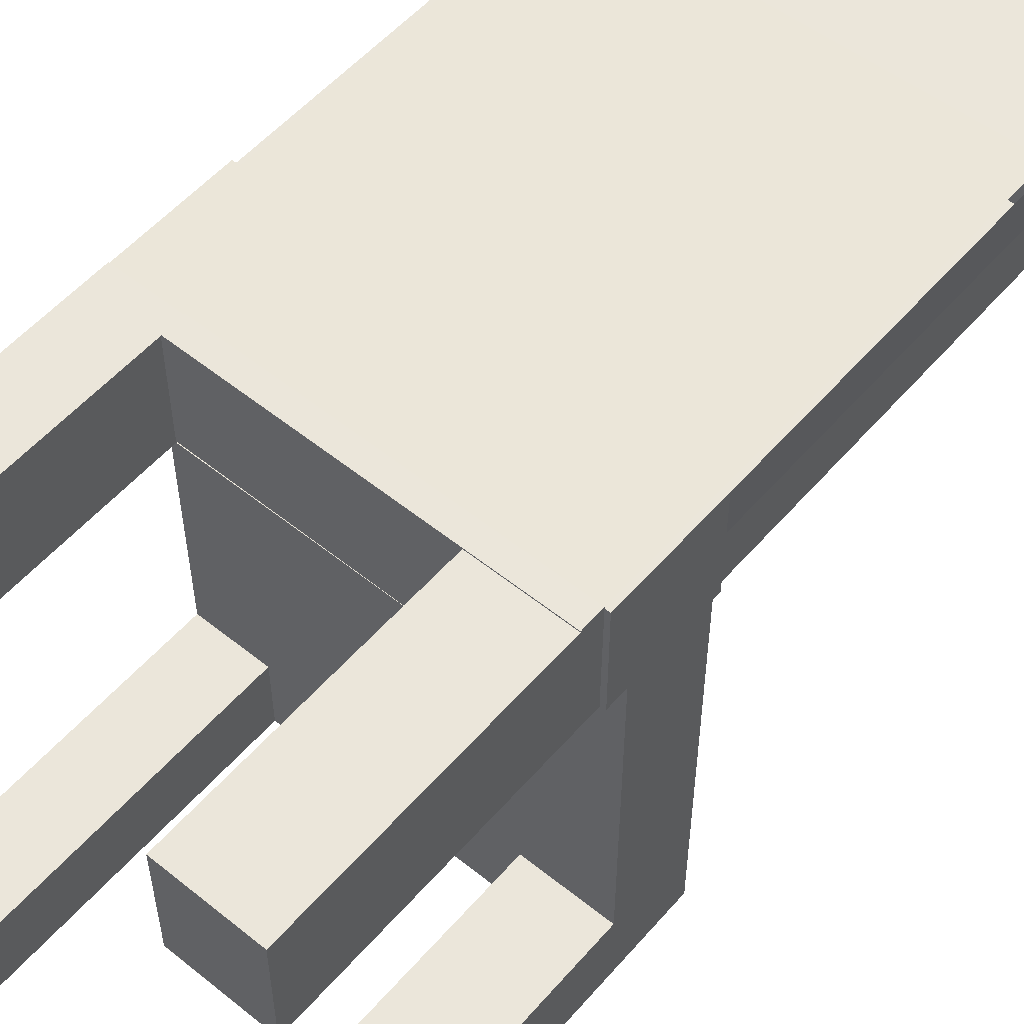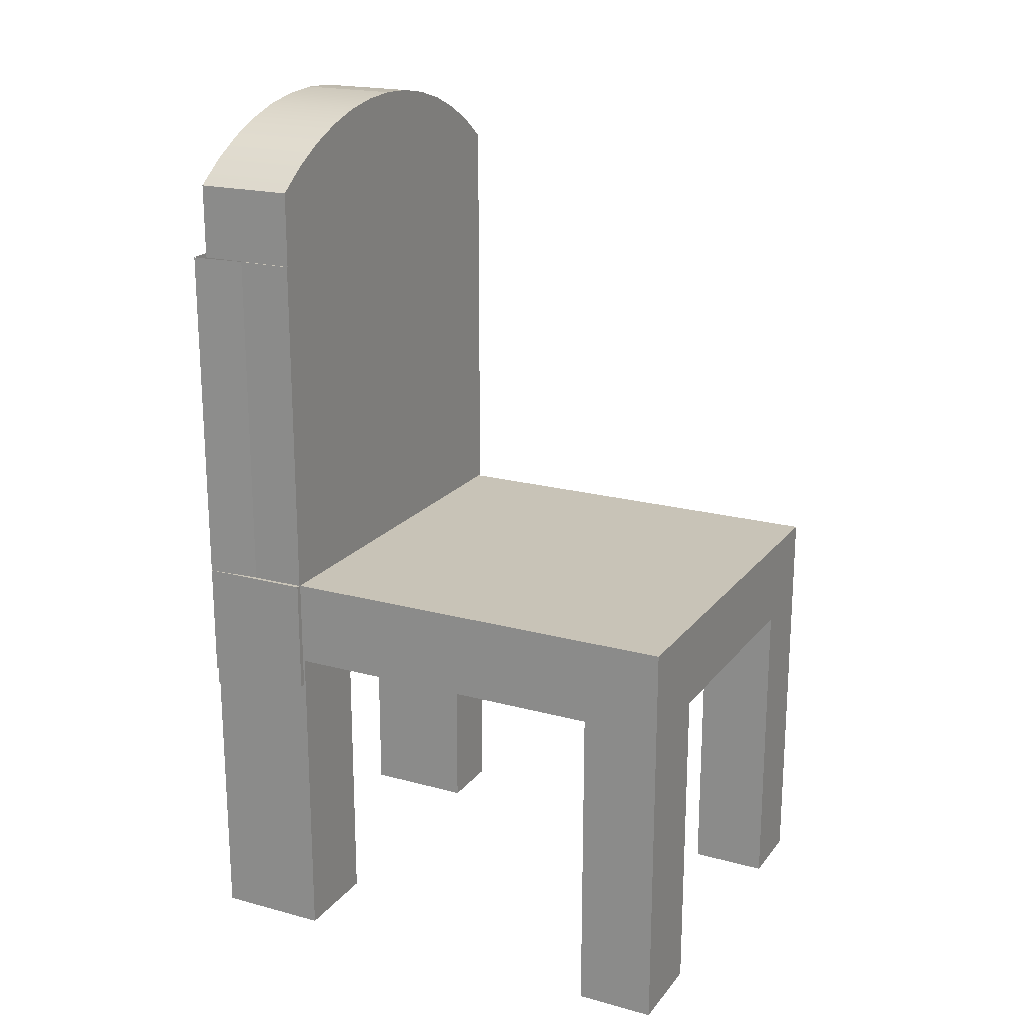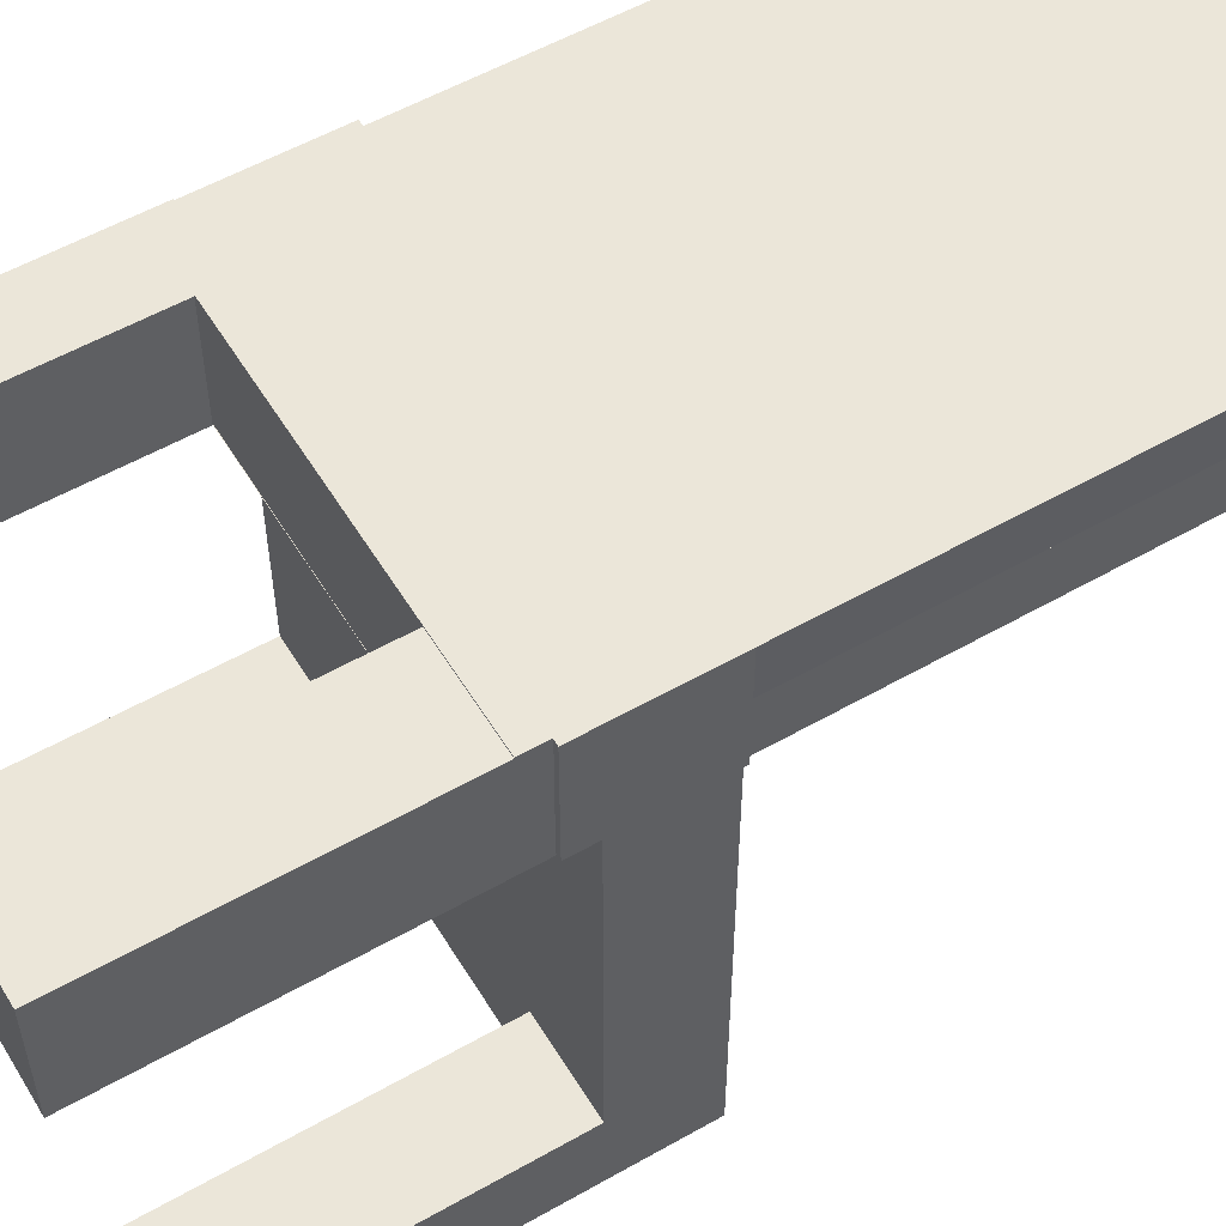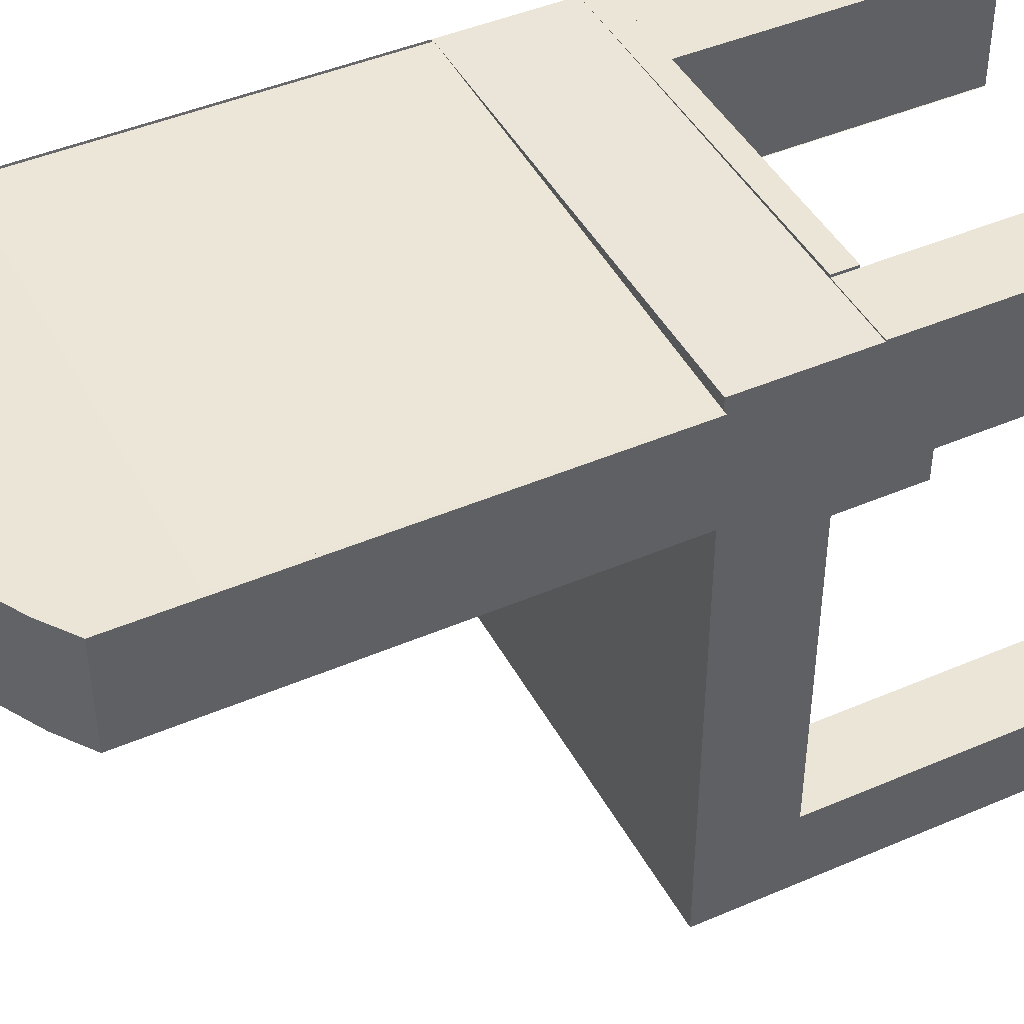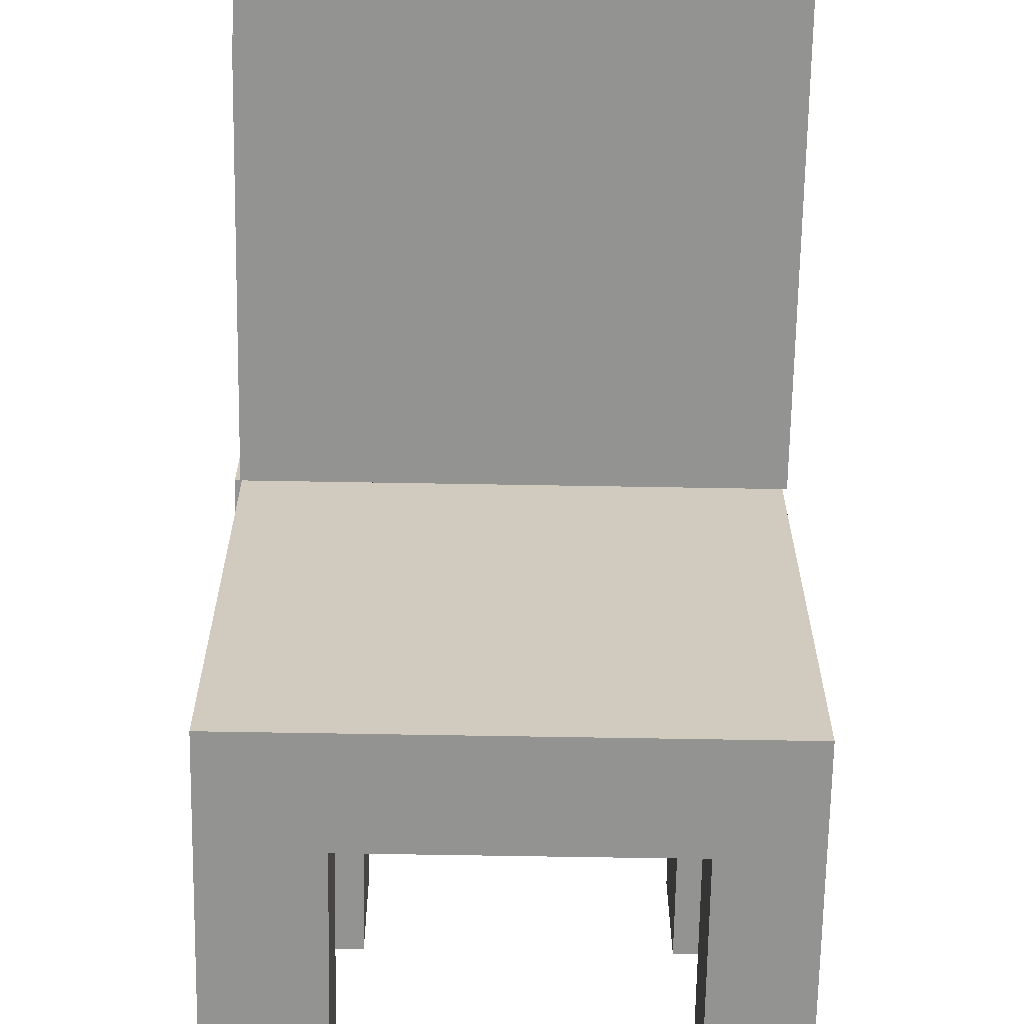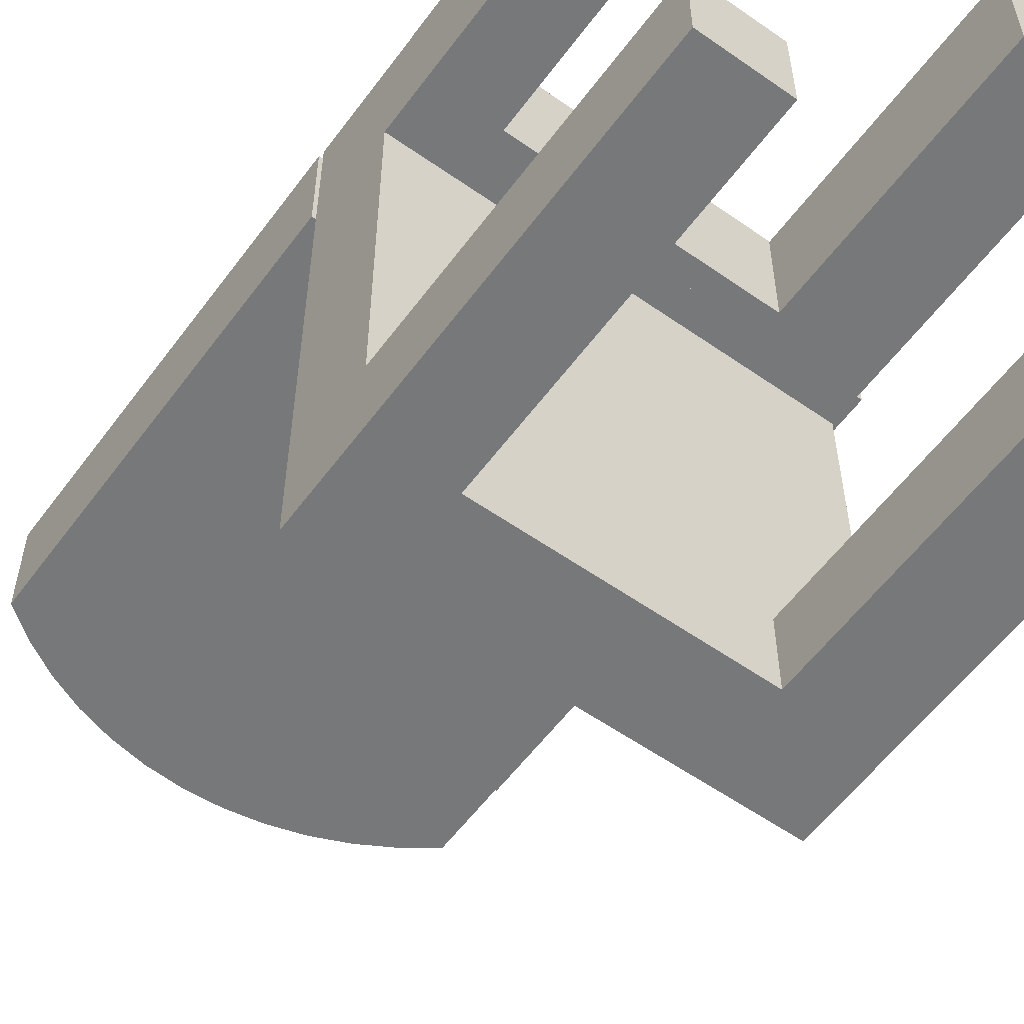
<metadata>
{"format":"obj","ext":"obj","renderer":"f3d","projection":"perspective","resolution":1024,"background":"white","views":[{"elev":54.9,"azim":40.2,"up":"+Z"},{"elev":19.8,"azim":116.7,"up":"+Y"},{"elev":55.2,"azim":59.0,"up":"+Z"},{"elev":44.4,"azim":-116.7,"up":"+Z"},{"elev":-66.7,"azim":179.0,"up":"+Z"},{"elev":-57.3,"azim":-36.1,"up":"+Z"}]}
</metadata>
<code>
v 0.1718 -0.1096 -0.2888
v 0.09402 -0.3961 -0.2888
v 0.1718 -0.3961 -0.2888
v 0.09402 -0.1096 -0.2888
v 0.1718 -0.3961 -0.3583
v -0.1325 -0.1096 0.006387
v 0.09402 -0.1096 -0.3583
v 0.09402 -0.3961 -0.3583
v 0.1718 -0.03231 -0.3583
v 0.1718 -0.1096 0.006387
v -0.1268 -0.1096 -0.2888
v 0.1718 -0.03231 0.006387
v 0.1718 -0.1348 0.006387
v -0.1926 -0.1096 -0.2888
v -0.1268 -0.1096 -0.3583
v -0.1926 -0.03231 0.008185
v -0.1926 -0.03231 -0.3583
v 0.1718 -0.03231 0.008185
v -0.1325 -0.1348 0.006387
v -0.1325 -0.1348 0.007889
v -0.1926 -0.1096 0.006387
v -0.1926 -0.3961 -0.2888
v -0.1268 -0.3961 -0.3583
v -0.1926 -0.1348 0.008185
v 0.1718 -0.1546 0.006387
v -0.1321 -0.1348 0.1059
v -0.1268 -0.3961 -0.2888
v 0.1728 -0.03231 0.008185
v -0.1958 0.3401 0.008185
v -0.0104 -0.03231 0.05692
v -0.1926 -0.1348 0.1057
v 0.1766 -0.03231 0.008185
v -0.1926 -0.3961 0.008185
v -0.1325 -0.1546 0.006387
v 0.08994 -0.1546 0.006387
v 0.1723 -0.1348 0.1071
v 0.1718 -0.3961 0.008185
v -0.1325 -0.1348 0.1057
v -0.1325 -0.1348 0.1059
v -0.1325 -0.1546 0.007889
v -0.1926 -0.3961 -0.3583
v 0.1728 -0.03231 0.05692
v -0.1958 -0.03231 0.008185
v 0.1718 -0.03231 0.05692
v -0.1926 -0.03231 0.05692
v -0.1926 -0.3961 0.1067
v 0.1766 -0.1348 0.008185
v -0.1325 -0.3961 0.1067
v 0.1718 -0.3961 0.006387
v 0.1723 -0.1546 0.106
v -0.1325 -0.3961 0.006387
v 0.1766 -0.1348 0.1057
v -0.1926 -0.03231 0.1057
v -0.132 -0.1348 0.1086
v -0.132 -0.1546 0.1086
v -0.1926 -0.3961 0.006387
v 0.1766 -0.03231 0.1057
v 0.1718 0.2742 0.008185
v 0.1728 0.2742 0.05692
v -0.1958 -0.03231 0.09581
v -0.1926 0.2742 0.05692
v 0.05032 -0.03231 0.07317
v -0.1327 -0.03231 0.09765
v -0.1926 -0.03231 0.09581
v -0.1926 -0.1348 0.1067
v 0.08994 -0.3961 0.006387
v 0.1723 -0.3961 0.106
v 0.09019 -0.1546 0.00679
v 0.1723 -0.1546 0.1071
v 0.09069 -0.1546 0.1075
v 0.1723 -0.03231 0.1071
v -0.1325 -0.1348 0.1067
v 0.1718 0.3401 0.008185
v 0.1728 0.2742 0.008185
v 0.1718 -0.03231 0.1057
v 0.1766 0.2742 0.1057
v -0.1958 0.3401 0.09581
v 0.1718 0.2742 0.05692
v -0.1926 0.2742 0.09581
v -0.1926 0.2742 0.008185
v 0.09068 -0.3961 0.1064
v 0.09019 -0.3961 0.00679
v 0.09068 -0.1546 0.1064
v 0.127 -0.03231 0.1057
v -0.169 0.3597 0.008185
v 0.1718 0.3401 0.09581
v -0.169 0.3597 0.09581
v 0.145 0.3597 0.008185
v 0.145 0.3597 0.09581
v 0.1718 0.2742 0.09581
v 0.1723 0.2742 0.1071
v -0.1401 0.3761 0.09581
v -0.1401 0.3761 0.008185
v 0.1161 0.3761 0.09581
v 0.1161 0.3761 0.008185
v -0.1096 0.3891 0.09581
v 0.08561 0.3891 0.09581
v -0.1096 0.3891 0.008185
v 0.08561 0.3891 0.008185
v -0.0778 0.3985 0.09581
v 0.0538 0.3985 0.09581
v 0.0538 0.3985 0.008185
v -0.0778 0.3985 0.008185
v -0.04512 0.4042 0.09581
v 0.02112 0.4042 0.09581
v 0.02112 0.4042 0.008185
v -0.04512 0.4042 0.008185
v -0.012 0.4061 0.09581
v -0.012 0.4061 0.008185
g mesh1_mesh1-geometry
f 1 2 3
f 2 1 4
f 3 2 1
f 4 1 2
f 2 5 3
f 3 5 2
f 3 5 1
f 1 5 3
f 1 6 4
f 4 6 1
f 7 2 4
f 4 2 7
f 5 2 8
f 8 2 5
f 9 1 5
f 5 1 9
f 6 1 10
f 10 1 6
f 4 6 11
f 11 6 4
f 2 7 8
f 8 7 2
f 11 7 4
f 4 7 11
f 7 5 8
f 8 5 7
f 1 9 12
f 12 9 1
f 5 7 9
f 9 7 5
f 1 12 10
f 10 12 1
f 13 6 10
f 10 6 13
f 11 6 14
f 14 6 11
f 7 11 15
f 15 11 7
f 9 16 12
f 12 16 9
f 9 7 17
f 17 7 9
f 18 10 12
f 12 10 18
f 16 10 12
f 12 10 16
f 6 13 19
f 19 13 6
f 10 18 13
f 13 18 10
f 10 20 13
f 13 20 10
f 14 6 21
f 21 6 14
f 22 11 14
f 14 11 22
f 11 23 15
f 15 23 11
f 15 17 7
f 7 17 15
f 16 9 17
f 17 9 16
f 16 18 12
f 12 18 16
f 24 10 16
f 16 10 24
f 19 13 20
f 20 13 19
f 25 19 13
f 13 19 25
f 19 21 6
f 6 21 19
f 13 18 25
f 25 18 13
f 20 10 24
f 24 10 20
f 26 13 20
f 20 13 26
f 16 14 21
f 21 14 16
f 11 22 27
f 27 22 11
f 17 22 14
f 14 22 17
f 23 11 27
f 27 11 23
f 23 17 15
f 15 17 23
f 17 14 16
f 16 14 17
f 16 28 18
f 18 28 16
f 16 29 18
f 18 29 16
f 18 30 16
f 16 30 18
f 31 16 24
f 24 16 31
f 24 32 16
f 16 32 24
f 16 33 24
f 24 33 16
f 20 34 19
f 19 34 20
f 24 20 19
f 19 20 24
f 35 19 25
f 25 19 35
f 36 25 13
f 13 25 36
f 34 21 19
f 19 21 34
f 37 25 18
f 18 25 37
f 24 38 20
f 20 38 24
f 13 26 36
f 36 26 13
f 20 39 26
f 26 39 20
f 40 26 20
f 20 26 40
f 16 21 33
f 33 21 16
f 22 23 27
f 27 23 22
f 22 17 41
f 41 17 22
f 17 23 41
f 41 23 17
f 16 32 28
f 28 32 16
f 18 29 28
f 28 29 18
f 18 42 28
f 28 42 18
f 29 16 43
f 43 16 29
f 30 18 44
f 44 18 30
f 16 30 45
f 45 30 16
f 16 31 45
f 45 31 16
f 38 24 31
f 31 24 38
f 24 46 31
f 31 46 24
f 38 24 31
f 31 24 38
f 32 24 47
f 47 24 32
f 46 24 33
f 33 24 46
f 33 34 24
f 24 34 33
f 48 34 20
f 20 34 48
f 24 34 19
f 19 34 24
f 19 35 34
f 34 35 19
f 49 35 25
f 25 35 49
f 25 36 50
f 50 36 25
f 51 21 34
f 34 21 51
f 25 37 49
f 49 37 25
f 52 24 38
f 38 24 52
f 39 20 38
f 38 20 39
f 48 20 38
f 38 20 48
f 26 53 36
f 26 54 36
f 36 54 26
f 31 26 39
f 26 40 55
f 55 40 26
f 33 21 56
f 56 21 33
f 23 22 41
f 41 22 23
f 28 57 32
f 32 57 28
f 28 29 58
f 58 29 28
f 42 18 44
f 44 18 42
f 57 28 42
f 42 28 57
f 28 59 42
f 42 59 28
f 16 60 43
f 43 60 16
f 60 29 43
f 43 29 60
f 30 61 44
f 44 61 30
f 30 44 62
f 62 44 30
f 61 30 45
f 45 30 61
f 30 63 45
f 45 63 30
f 16 61 45
f 45 61 16
f 45 60 16
f 16 60 45
f 45 31 64
f 64 31 45
f 31 52 38
f 38 52 31
f 31 39 38
f 38 39 31
f 31 46 65
f 65 46 31
f 24 52 47
f 47 52 24
f 52 32 47
f 51 46 33
f 33 46 51
f 34 33 51
f 51 33 34
f 34 48 51
f 51 48 34
f 35 49 66
f 66 49 35
f 25 67 49
f 49 67 25
f 49 68 25
f 25 68 49
f 50 36 69
f 69 36 50
f 50 70 25
f 25 70 50
f 67 25 50
f 50 25 67
f 21 51 56
f 56 51 21
f 48 38 39
f 39 38 48
f 26 31 53
f 36 53 71
f 26 55 54
f 54 55 26
f 55 36 54
f 54 36 55
f 31 72 39
f 39 72 31
f 68 55 40
f 40 55 68
f 56 51 33
f 33 51 56
f 32 52 57
f 58 29 73
f 73 29 58
f 74 28 58
f 58 28 74
f 75 42 44
f 44 42 75
f 59 44 42
f 42 44 59
f 42 75 57
f 57 75 42
f 42 76 57
f 57 76 42
f 59 28 74
f 74 28 59
f 76 42 59
f 59 42 76
f 29 60 77
f 77 60 29
f 44 61 78
f 78 61 44
f 62 44 75
f 75 44 62
f 63 30 62
f 62 30 63
f 79 45 61
f 61 45 79
f 45 63 64
f 64 63 45
f 61 16 80
f 80 16 61
f 60 45 64
f 64 45 60
f 64 31 53
f 53 31 64
f 45 79 64
f 64 79 45
f 52 31 53
f 53 31 52
f 46 72 65
f 65 72 46
f 72 31 65
f 65 31 72
f 46 51 48
f 48 51 46
f 81 49 67
f 67 49 81
f 68 49 82
f 82 49 68
f 25 70 68
f 68 70 25
f 36 70 69
f 69 70 36
f 50 70 69
f 69 70 50
f 70 50 69
f 69 50 70
f 70 50 83
f 83 50 70
f 50 81 67
f 67 81 50
f 48 39 72
f 72 39 48
f 53 84 71
f 71 84 53
f 70 36 55
f 55 36 70
f 83 55 68
f 68 55 83
f 52 53 57
f 57 53 52
f 73 29 85
f 85 29 73
f 86 58 73
f 73 58 86
f 58 59 74
f 74 59 58
f 44 59 78
f 78 59 44
f 57 84 75
f 75 84 57
f 77 79 60
f 87 29 77
f 77 29 87
f 78 79 61
f 61 79 78
f 84 62 75
f 75 62 84
f 62 84 63
f 63 84 62
f 79 63 64
f 64 63 53
f 53 63 64
f 64 60 79
f 72 46 48
f 48 46 72
f 49 81 82
f 82 81 49
f 82 83 68
f 68 83 82
f 68 70 83
f 83 70 68
f 81 50 83
f 83 50 81
f 55 83 70
f 70 83 55
f 57 53 84
f 84 53 57
f 53 63 84
f 84 63 53
f 84 79 71
f 29 87 85
f 85 87 29
f 73 85 88
f 88 85 73
f 58 86 78
f 78 86 58
f 88 86 73
f 73 86 88
f 59 58 78
f 78 58 59
f 86 79 77
f 87 89 77
f 79 78 90
f 90 78 79
f 63 79 84
f 83 82 81
f 81 82 83
f 71 79 91
f 92 85 87
f 87 85 92
f 88 85 93
f 93 85 88
f 78 86 90
f 90 86 78
f 86 88 89
f 89 88 86
f 90 79 86
f 89 86 77
f 94 89 87
f 85 92 93
f 93 92 85
f 92 94 87
f 88 93 95
f 95 93 88
f 95 89 88
f 88 89 95
f 89 95 94
f 94 95 89
f 96 93 92
f 92 93 96
f 97 94 92
f 95 93 98
f 98 93 95
f 99 94 95
f 95 94 99
f 93 96 98
f 98 96 93
f 96 97 92
f 94 99 97
f 97 99 94
f 95 98 99
f 99 98 95
f 100 98 96
f 96 98 100
f 101 97 96
f 102 97 99
f 99 97 102
f 99 98 103
f 103 98 99
f 98 100 103
f 103 100 98
f 100 101 96
f 97 102 101
f 101 102 97
f 99 103 102
f 102 103 99
f 104 103 100
f 100 103 104
f 105 101 100
f 106 101 102
f 102 101 106
f 102 103 107
f 107 103 102
f 103 104 107
f 107 104 103
f 104 105 100
f 101 106 105
f 105 106 101
f 102 107 106
f 106 107 102
f 108 107 104
f 104 107 108
f 108 105 104
f 109 105 106
f 106 105 109
f 106 107 109
f 109 107 106
f 107 108 109
f 109 108 107
f 105 109 108
f 108 109 105
g mesh1_mesh1-geometry
f 36 53 26
f 39 26 31
f 47 32 52
f 53 31 26
f 71 53 36
f 57 52 32
f 60 79 77
f 64 63 79
f 79 60 64
f 71 79 84
f 77 79 86
f 77 89 87
f 84 79 63
f 91 79 71
f 86 79 90
f 77 86 89
f 87 89 94
f 87 94 92
f 92 94 97
f 92 97 96
f 96 97 101
f 96 101 100
f 100 101 105
f 100 105 104
f 104 105 108
g mesh2_mesh2-geometry
l 22 27
l 22 14
l 22 41
l 23 27
l 27 11
l 14 11
l 14 21
l 41 23
l 41 17
l 23 15
l 11 4
l 15 11
l 21 6
l 21 56
l 17 9
l 17 16
l 15 7
l 4 1
l 4 2
l 7 4
l 6 10
l 19 6
l 33 56
l 56 51
l 5 9
l 9 12
l 16 30
l 16 24
l 16 18
l 45 16
l 43 16
l 16 12
l 7 8
l 3 1
l 1 10
l 8 2
l 2 3
l 13 10
l 12 10
l 19 24
l 19 13
l 19 20
l 34 19
l 51 33
l 33 24
l 33 46
l 51 34
l 51 48
l 8 5
l 5 3
l 12 18
l 30 44
l 30 62
l 45 30
l 31 24
l 24 47
l 20 24
l 18 44
l 18 28
l 61 45
l 64 45
l 29 43
l 60 43
l 13 20
l 13 25
l 13 36
l 20 26
l 20 38
l 48 46
l 46 65
l 48 72
l 44 42
l 62 44
l 44 75
l 44 78
l 63 62
l 62 75
l 31 38
l 31 65
l 42 28
l 74 28
l 28 32
l 61 78
l 61 79
l 53 64
l 29 77
l 85 29
l 25 50
l 25 35
l 25 49
l 25 68
l 69 36
l 36 54
l 26 54
l 38 52
l 38 39
l 65 72
l 39 72
l 42 59
l 57 42
l 84 75
l 75 57
l 78 58
l 78 59
l 78 90
l 53 63
l 58 74
l 59 74
l 79 90
l 53 71
l 53 84
l 93 85
l 69 50
l 83 50
l 50 67
l 49 67
l 49 82
l 82 68
l 68 83
l 70 69
l 54 55
l 52 57
l 58 73
l 90 86
l 98 93
l 70 83
l 81 83
l 67 81
l 82 81
l 55 70
l 40 55
l 73 88
l 73 86
l 103 98
l 88 95
l 107 103
l 95 99
l 109 107
l 99 102
l 106 109
l 109 108
l 102 106
l 105 108
l 101 105
l 97 101
g mesh3_mesh3-geometry
l 100 96
l 104 100

</code>
